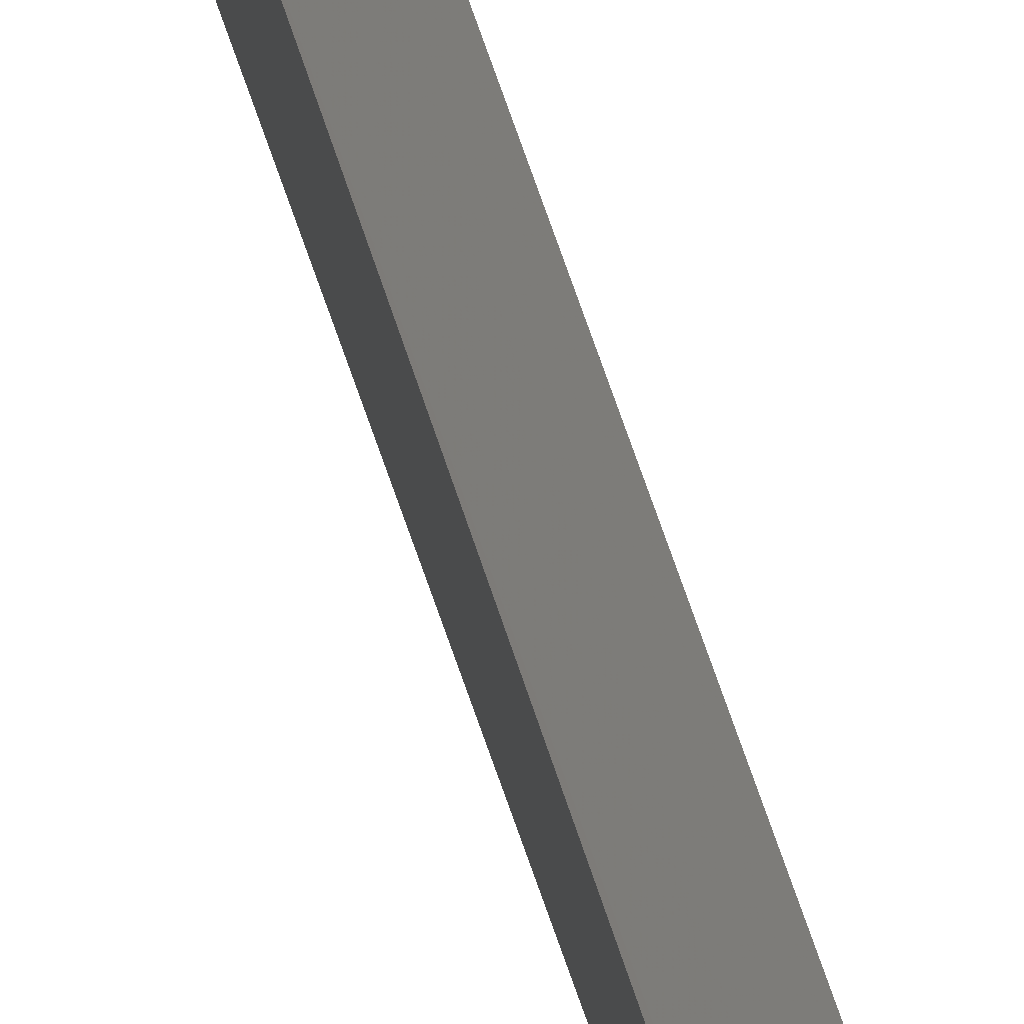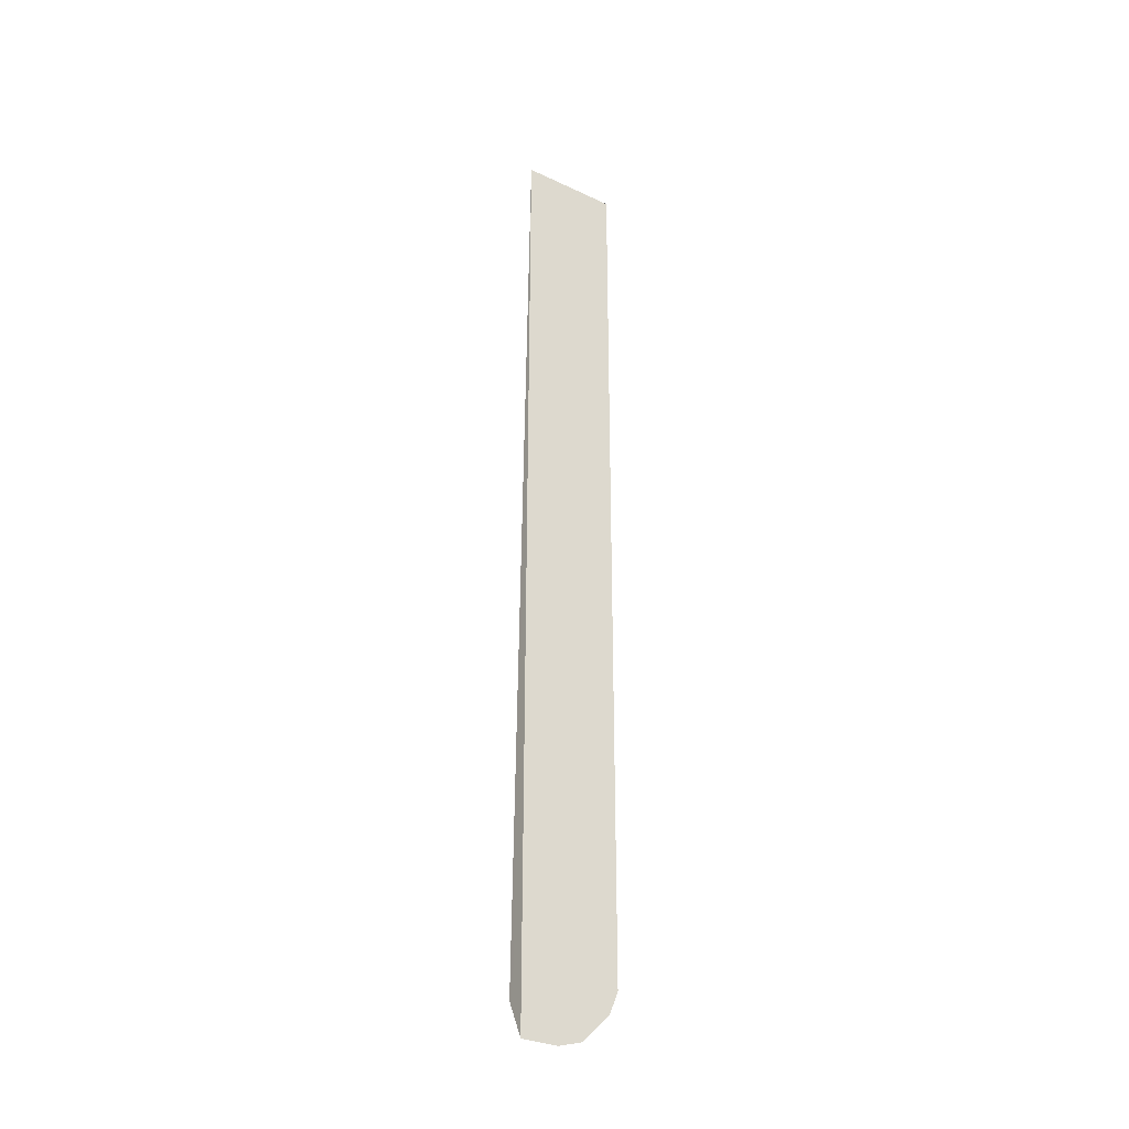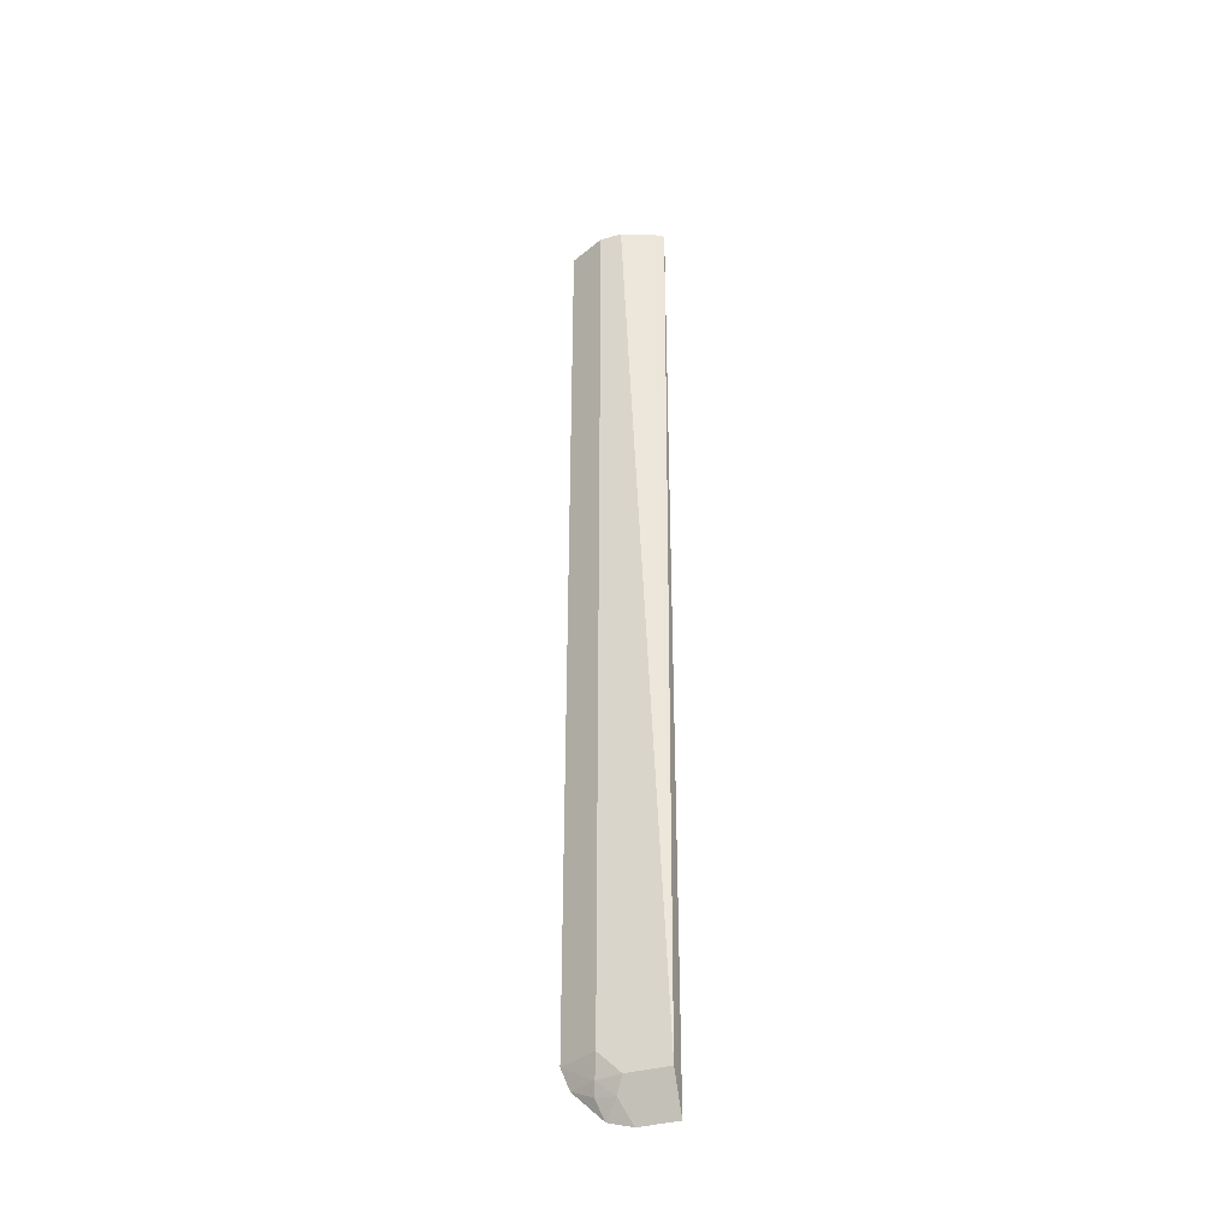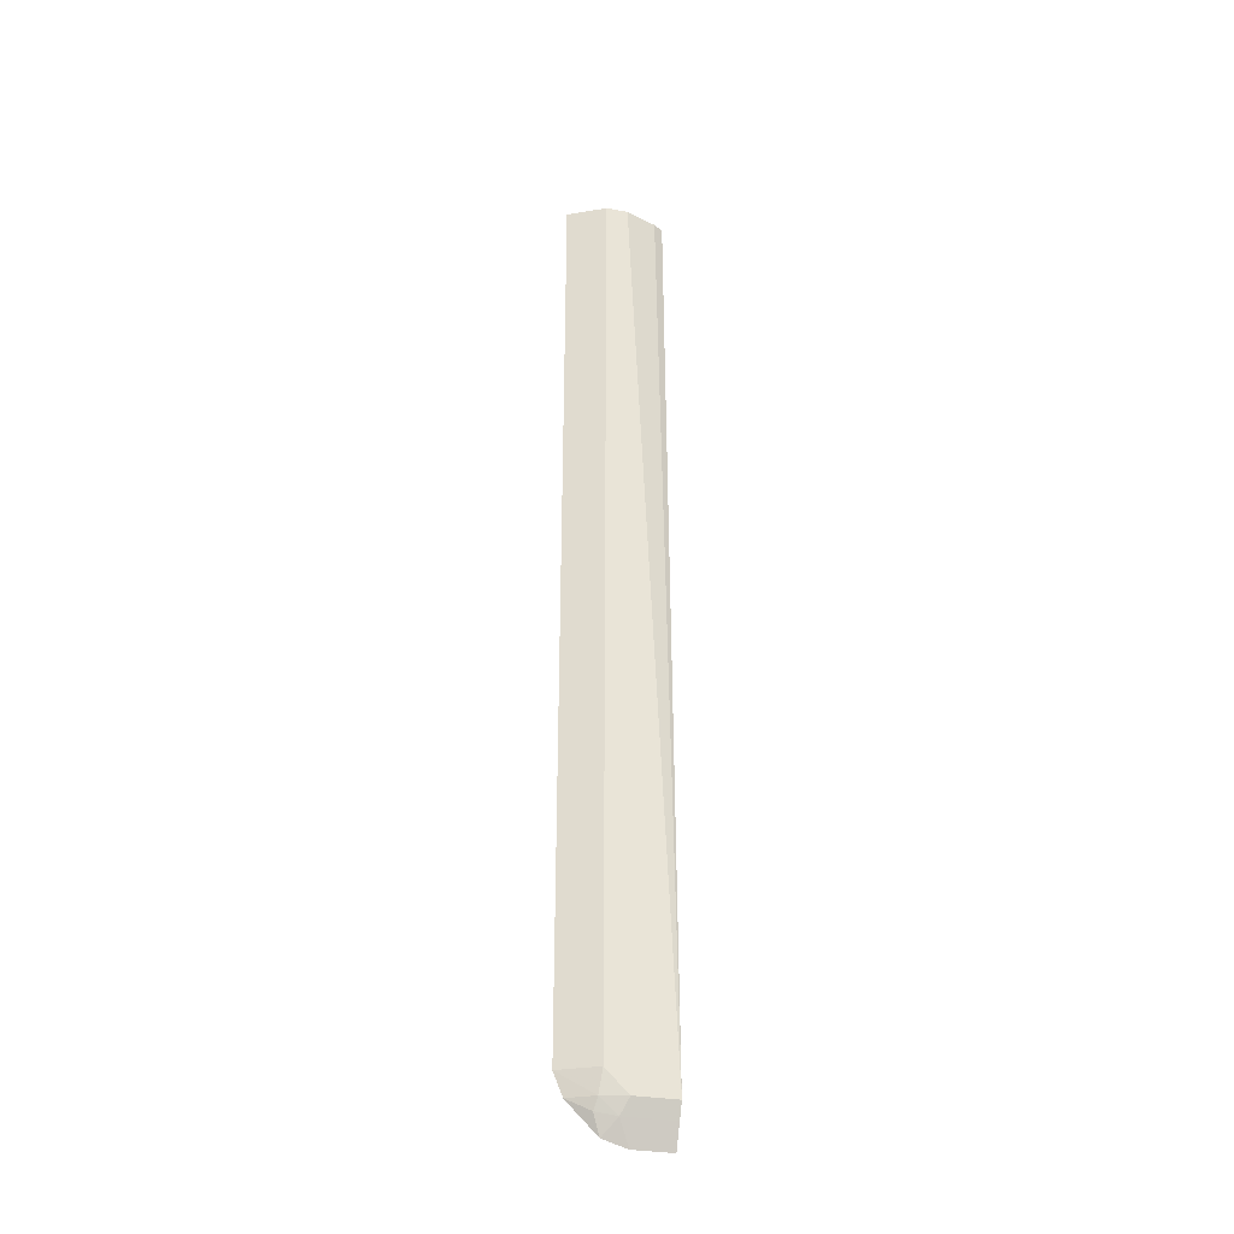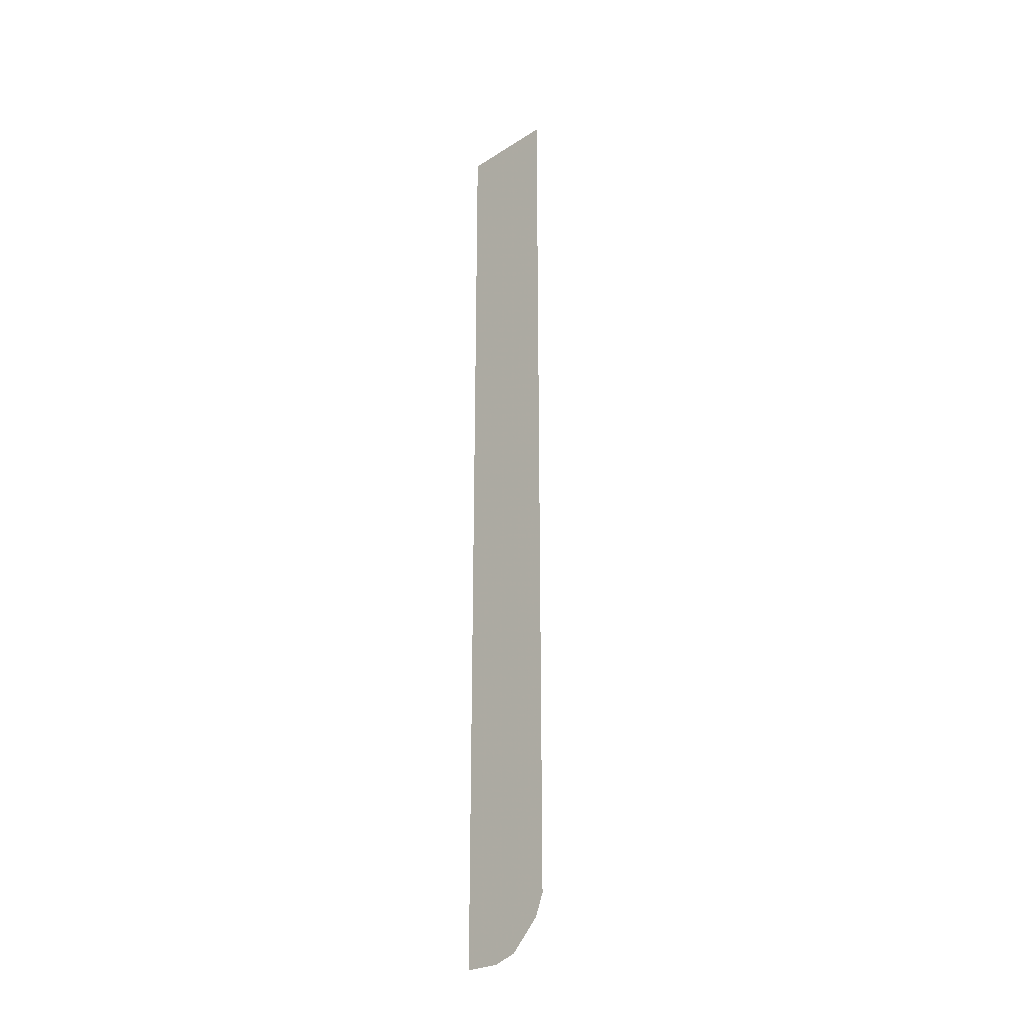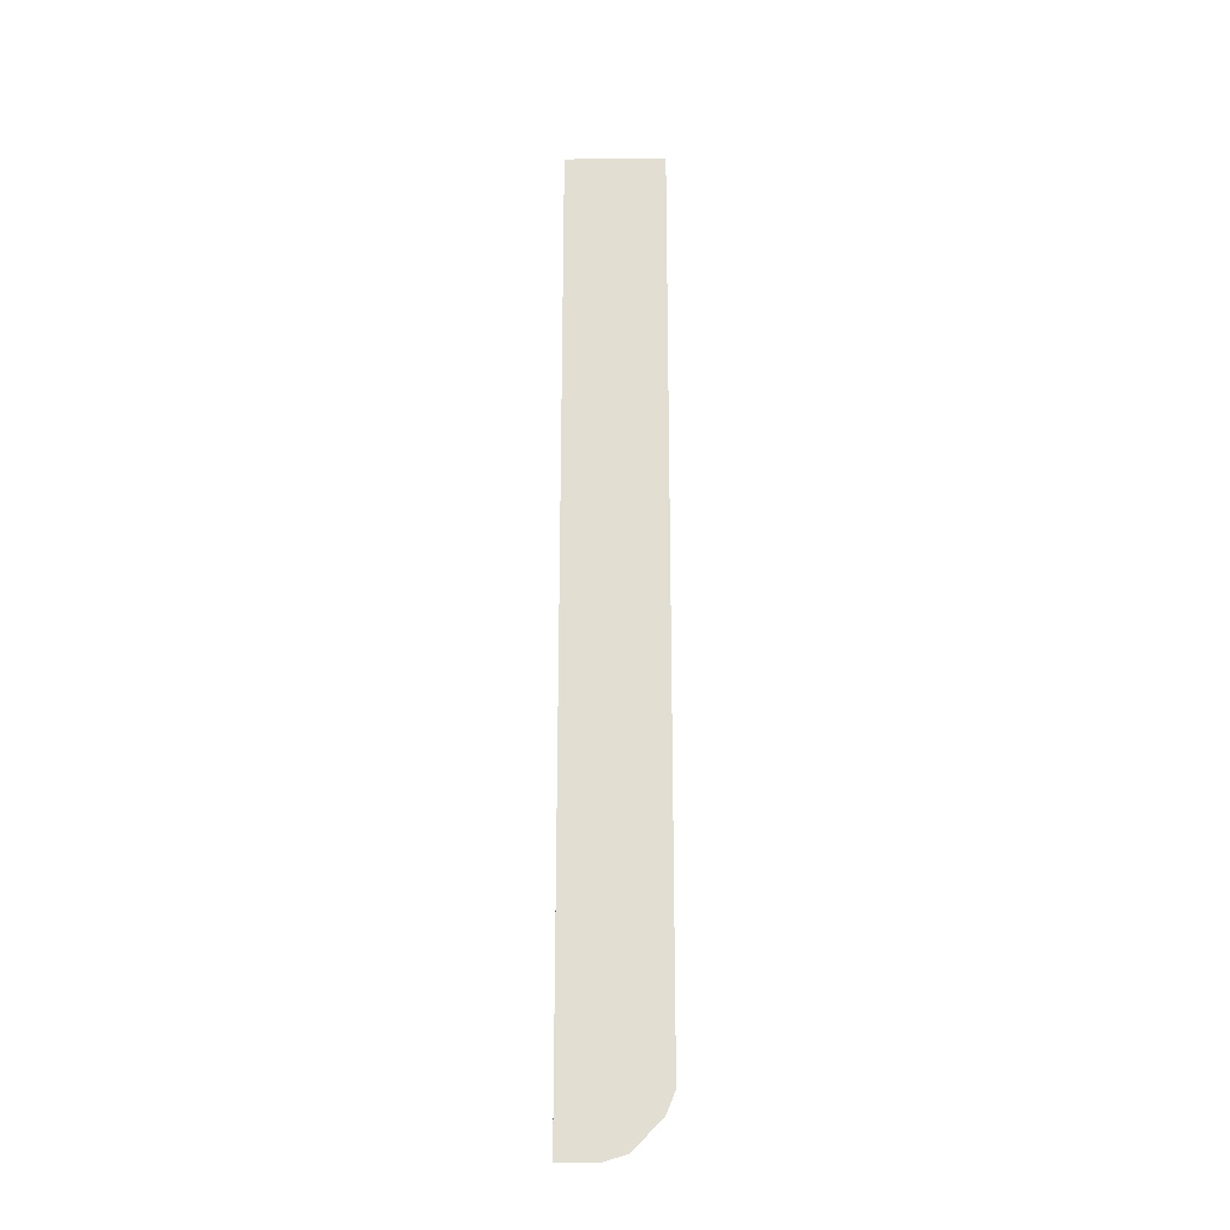
<metadata>
{"format":"obj","ext":"obj","renderer":"f3d","projection":"perspective","resolution":1024,"background":"white","views":[{"elev":55.2,"azim":163.6,"up":"+Z"},{"elev":-31.0,"azim":-123.8,"up":"+Y"},{"elev":-36.7,"azim":109.9,"up":"+Y"},{"elev":-32.2,"azim":76.3,"up":"+Y"},{"elev":-26.1,"azim":-45.1,"up":"+Y"},{"elev":-22.6,"azim":-89.2,"up":"+Y"}]}
</metadata>
<code>
v -0.0766 -0.3907 0.5086
v -0.06862 -0.3748 0.5086
v -0.0766 -0.3907 0.5358
v -0.0766 -0.3251 0.5086
v -0.06334 -0.3642 0.5086
v -0.06862 -0.3748 0.5437
v -0.0766 -0.3856 0.553
v -0.0673 -0.3446 0.5086
v -0.0766 0.3037 0.5089
v -0.06334 -0.3624 0.5086
v -0.06334 -0.3642 0.5384
v -0.0673 -0.3642 0.5562
v -0.07126 -0.3721 0.5582
v -0.0766 -0.3697 0.5688
v -0.0766 0.3037 0.5808
v -0.07228 0.3037 0.5157
v -0.06334 0.3037 0.5384
v -0.06334 -0.3483 0.5542
v -0.0766 -0.3642 0.5743
v -0.0766 -0.3483 0.5808
v -0.06428 0.3037 0.5561
v -0.06334 0.3037 0.5542
f 9 22 17
f 6 11 12
f 6 12 13
f 6 13 7
f 7 13 14
f 8 9 10
f 9 15 21
f 9 21 22
f 9 17 16
f 18 22 21
f 10 16 17
f 11 18 12
f 12 19 13
f 12 18 20
f 12 20 19
f 13 19 14
f 15 20 21
f 18 21 20
f 9 16 10
f 5 18 11
f 5 17 22
f 5 10 17
f 1 2 6
f 1 6 3
f 1 3 7
f 1 7 14
f 1 14 19
f 1 19 20
f 1 20 15
f 1 15 9
f 5 22 18
f 1 4 8
f 1 8 10
f 1 10 5
f 1 5 2
f 2 5 11
f 2 11 6
f 3 6 7
f 4 9 8
f 1 9 4

</code>
